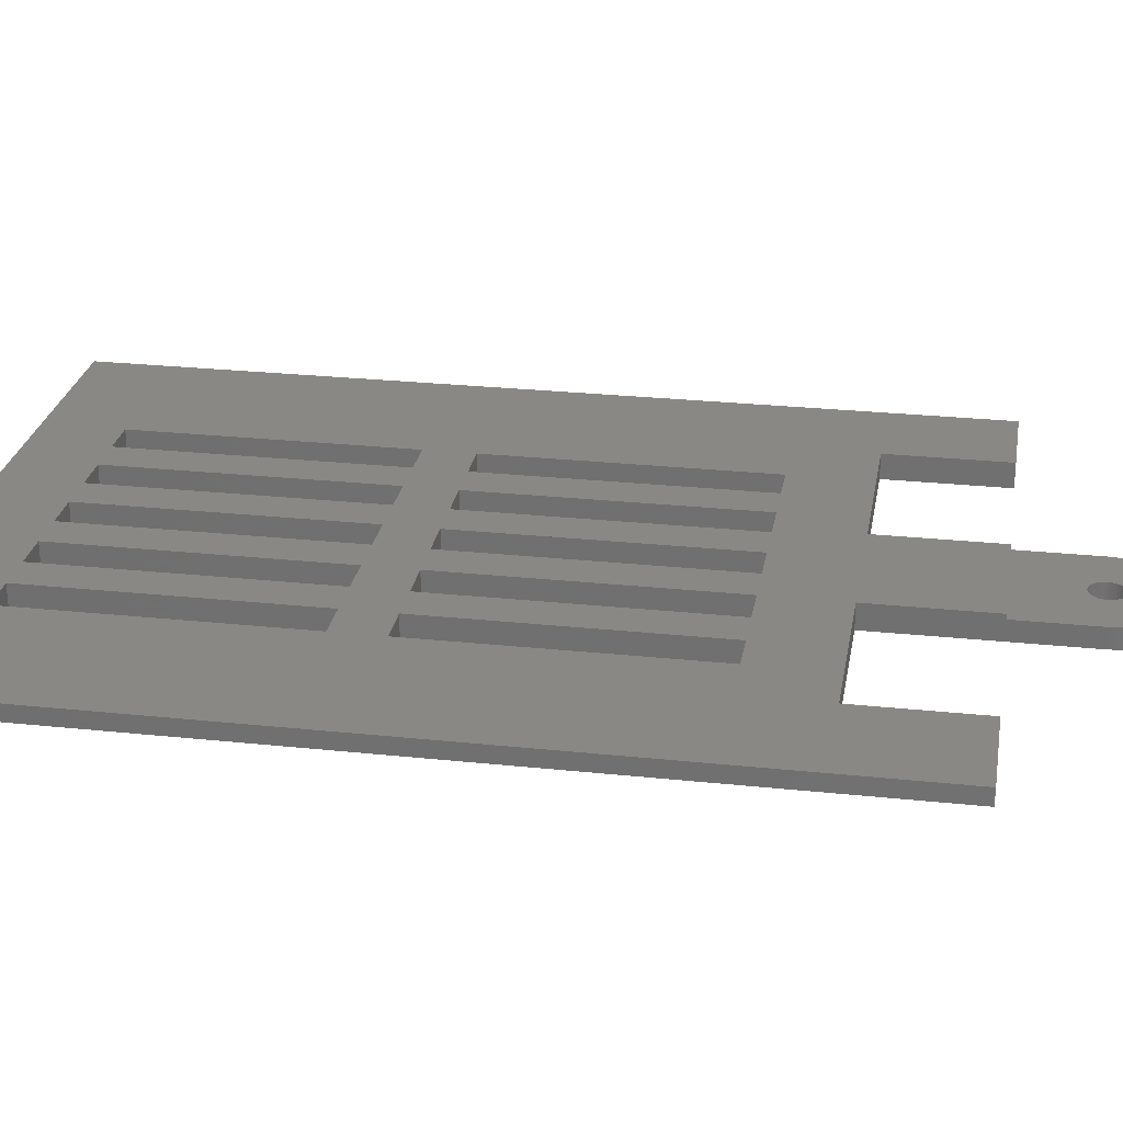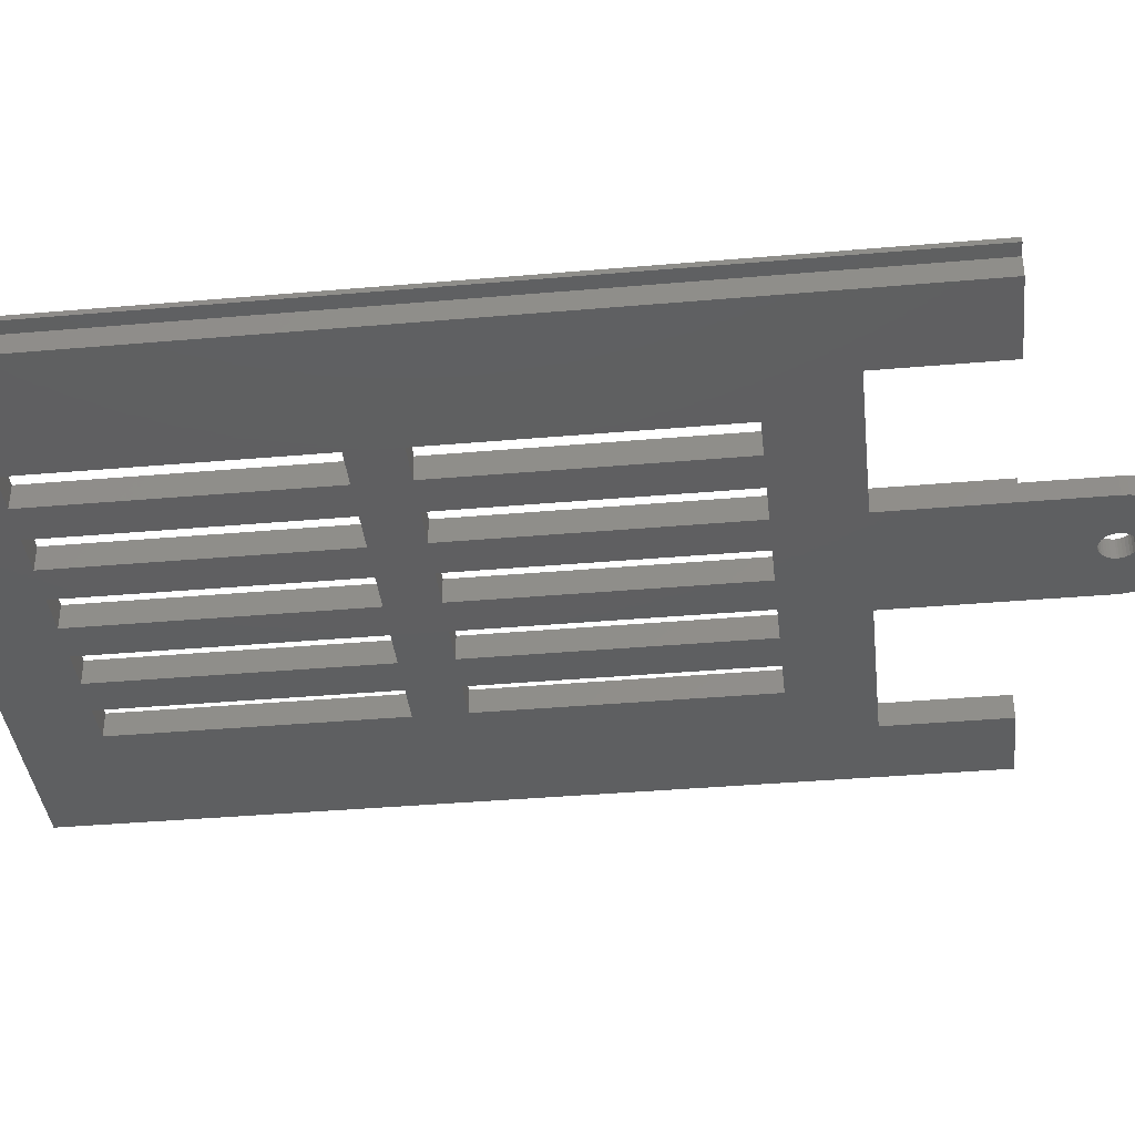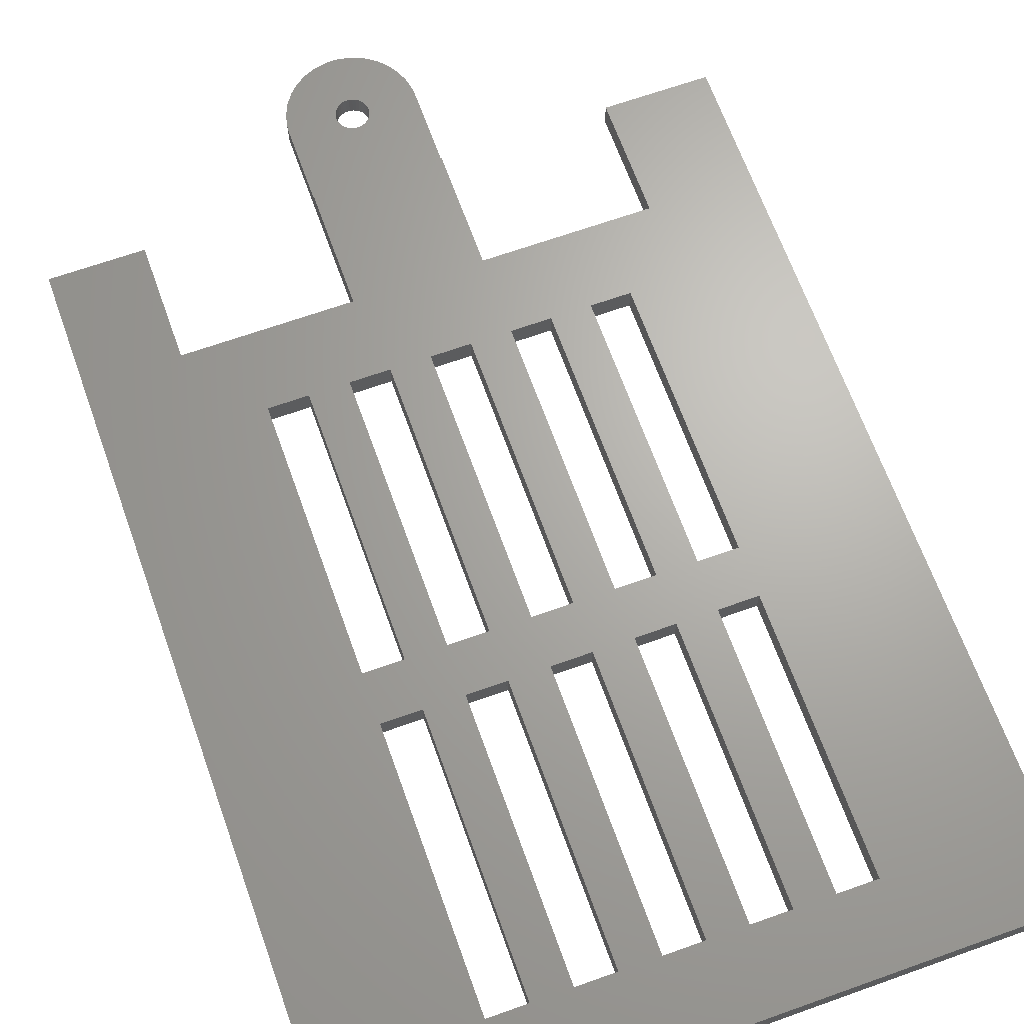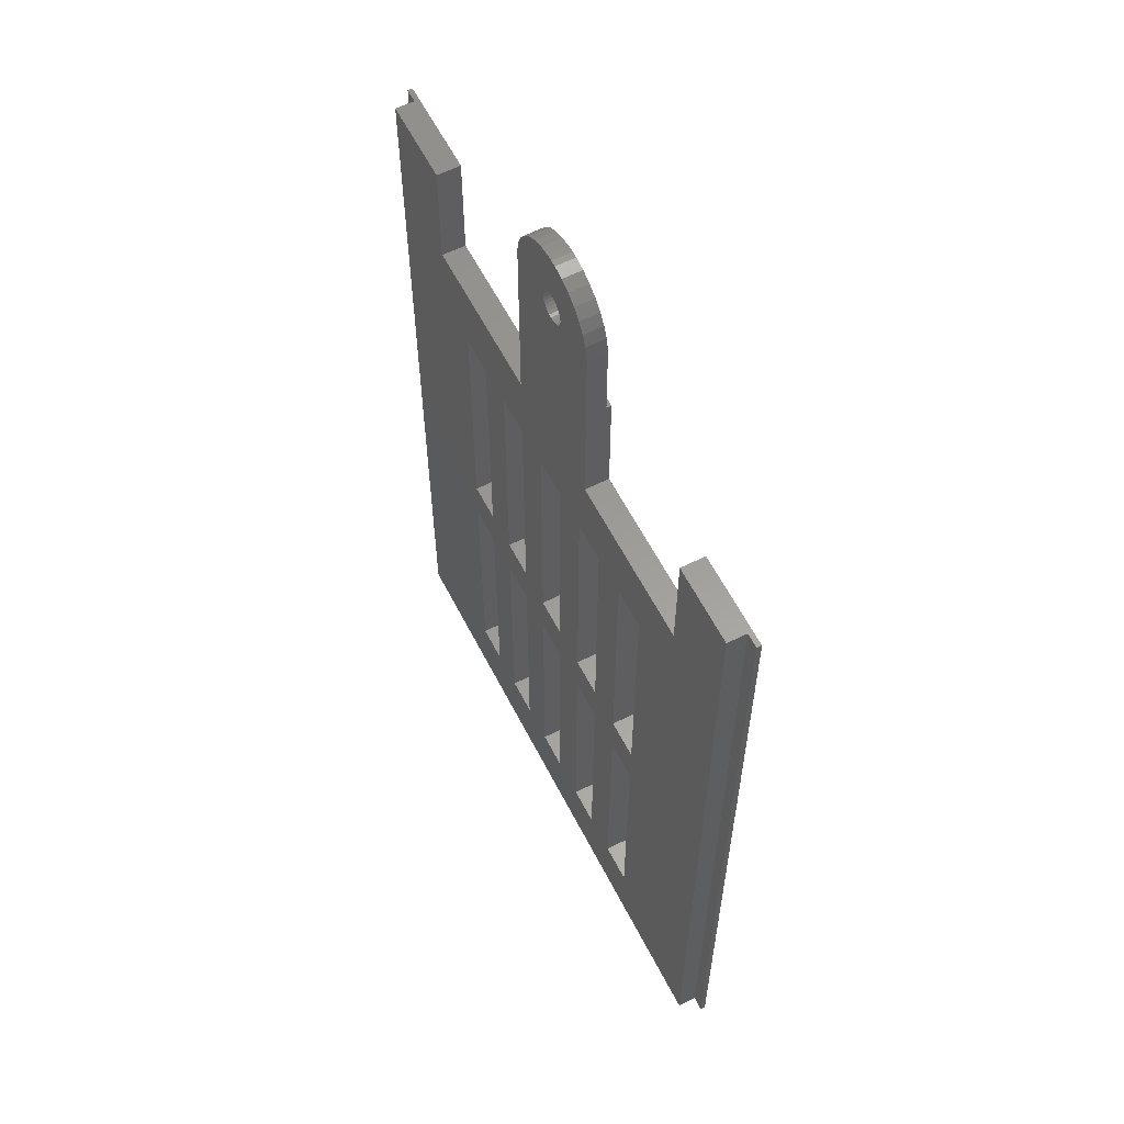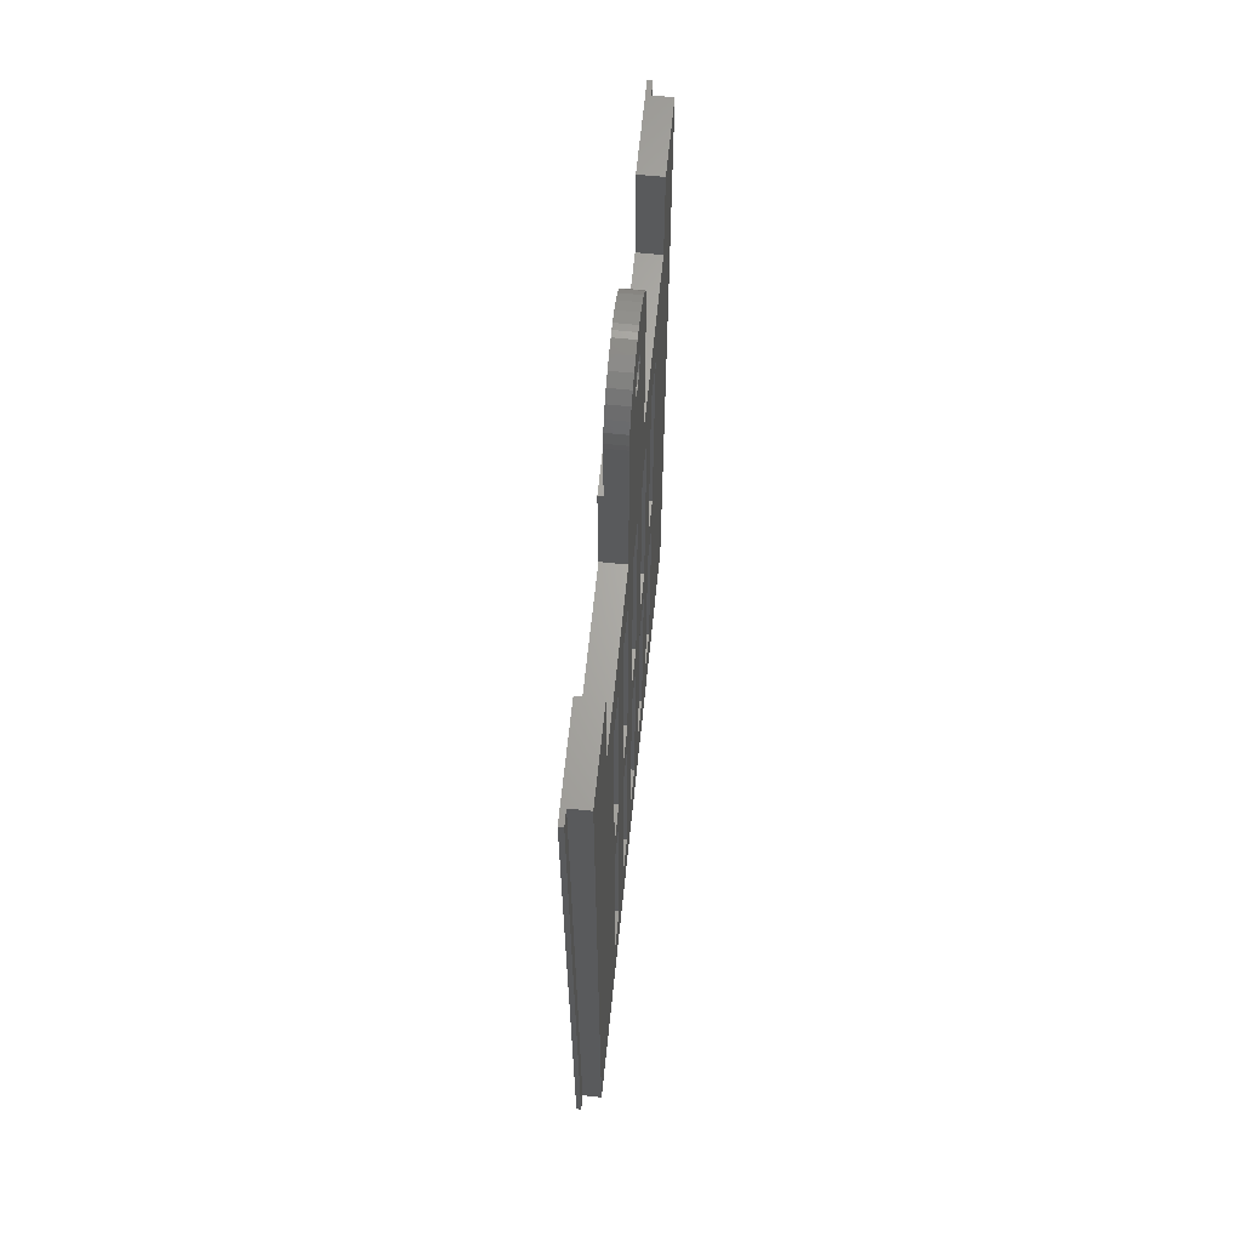
<metadata>
{"format":"stl","ext":"stl","renderer":"f3d","projection":"perspective","resolution":1024,"background":"white","views":[{"elev":26.0,"azim":99.6,"up":"+Z"},{"elev":-38.2,"azim":96.3,"up":"+Z"},{"elev":66.6,"azim":-19.7,"up":"+Z"},{"elev":60.0,"azim":-117.1,"up":"+Y"},{"elev":65.9,"azim":95.9,"up":"+Y"}]}
</metadata>
<code>
# stl→obj: 274 verts, 476 faces
v -10 68.5 0
v -10 68.5 -2.5
v -6 68.5 -2.5
v -6 68.5 8.115e-16
v -10 40.75 -2.5
v -10 68.5 7.199e-16
v -10 40.75 0
v -6 40.75 -2.5
v -10 40.75 2.748e-16
v -6 40.75 0
v -6 40.75 2.588e-15
v -6 68.5 0
v 6 68.5 0
v 6 68.5 -2.5
v 10 68.5 -2.5
v 10 68.5 7.199e-16
v 6 40.75 -2.5
v 6 68.5 8.115e-16
v 6 40.75 0
v 10 40.75 -2.5
v 6 40.75 2.748e-16
v 10 40.75 0
v 10 40.75 2.496e-15
v 10 68.5 0
v -2 68.5 0
v -2 68.5 -2.5
v 2 68.5 -2.5
v 2 68.5 7.657e-16
v -2 40.75 -2.5
v -2 68.5 7.657e-16
v -2 40.75 0
v 2 40.75 -2.5
v -2 40.75 2.748e-16
v 2 40.75 0
v 2 40.75 2.542e-15
v 2 68.5 0
v 14 68.5 0
v 14 68.5 -2.5
v 18 68.5 -2.5
v 18 68.5 6.742e-16
v 14 40.75 -2.5
v 14 68.5 8.573e-16
v 14 40.75 0
v 18 40.75 -2.5
v 14 40.75 2.748e-16
v 18 40.75 0
v 18 40.75 2.451e-15
v 18 68.5 0
v -14 8 0
v -14 8 -2.5
v -18 8 -2.5
v -18 8 -2.14e-16
v -14 35.75 -2.5
v -14 8 2.634e-15
v -14 35.75 0
v -14 35.75 3.139e-17
v -18 35.75 0
v -18 35.75 -2.5
v -18 35.75 -2.14e-16
v -18 8 0
v -6 8 0
v -6 8 -2.5
v -10 8 -2.5
v -10 8 -1.682e-16
v -6 35.75 -2.5
v -6 8 2.588e-15
v -6 35.75 0
v -6 35.75 3.139e-17
v -10 35.75 0
v -10 35.75 -2.5
v -10 35.75 -1.682e-16
v -10 8 0
v -18 68.5 0
v -18 68.5 -2.5
v -14 68.5 -2.5
v -14 68.5 8.573e-16
v -18 40.75 -2.5
v -18 68.5 6.742e-16
v -18 40.75 0
v -14 40.75 -2.5
v -18 40.75 2.748e-16
v -14 40.75 0
v -14 40.75 2.634e-15
v -14 68.5 0
v 18 8 0
v 18 8 -2.5
v 14 8 -2.5
v 14 8 -3.093e-17
v 18 35.75 -2.5
v 18 8 2.451e-15
v 18 35.75 0
v 18 35.75 3.139e-17
v 14 35.75 0
v 14 35.75 -2.5
v 14 35.75 -3.093e-17
v 14 8 0
v 2 8 0
v 2 8 -2.5
v -2 8 -2.5
v -2 8 -1.225e-16
v 2 35.75 -2.5
v 2 8 2.542e-15
v 2 35.75 0
v 2 35.75 3.139e-17
v -2 35.75 0
v -2 35.75 -2.5
v -2 35.75 -1.225e-16
v -2 8 0
v 10 8 0
v 10 8 -2.5
v 6 8 -2.5
v 6 8 -7.67e-17
v 10 35.75 -2.5
v 10 8 2.496e-15
v 10 35.75 0
v 10 35.75 3.139e-17
v 6 35.75 0
v 6 35.75 -2.5
v 6 35.75 -7.67e-17
v 6 8 0
v 33.5 -3.062e-17 -0.5
v 33.5 88.5 -0.5
v 33.5 88.5 -2.103e-17
v 33.5 0 0
v 32 -3.062e-17 -0.5
v 32 88.5 -0.5
v 33.5 9.494e-16 -0.5
v 32 -1.531e-16 -2.5
v 32 88.5 -2.5
v 32 0 -0.5
v 23 76.5 0
v 23 76.5 -2.5
v 6 76.5 -2.5
v 6 76.5 -7.67e-17
v 1.15 96.5 -2.5
v 1.14 96.32 -2.5
v 1.14 96.32 -0.5
v 1.15 96.5 -0.5
v 1.075 96.01 -0.5
v 1.075 96.01 -2.5
v 0.9497 95.71 -0.5
v 0.9497 95.71 -2.5
v 0.7694 95.45 -0.5
v 0.7694 95.45 -2.5
v 0.541 95.22 -0.5
v 0.541 95.22 -2.5
v 0.2732 95.04 -0.5
v 0.2732 95.04 -2.5
v -0.02402 94.92 -0.5
v -0.02402 94.92 -2.5
v -0.3394 94.86 -0.5
v -0.3394 94.86 -2.5
v -0.6607 94.86 -0.5
v -0.6607 94.86 -2.5
v -0.976 94.92 -0.5
v -0.976 94.92 -2.5
v -1.273 95.04 -0.5
v -1.273 95.04 -2.5
v -1.541 95.22 -0.5
v -1.541 95.22 -2.5
v -1.769 95.45 -0.5
v -1.769 95.45 -2.5
v -1.95 95.71 -0.5
v -1.95 95.71 -2.5
v -2.075 96.01 -0.5
v -2.075 96.01 -2.5
v -2.14 96.32 -0.5
v -2.14 96.32 -2.5
v -2.15 96.5 -0.5
v -2.15 96.5 -2.5
v -2.14 96.68 -2.5
v -2.14 96.68 -0.5
v -2.075 96.99 -0.5
v -2.075 96.99 -2.5
v -1.95 97.29 -0.5
v -1.95 97.29 -2.5
v -1.769 97.55 -0.5
v -1.769 97.55 -2.5
v -1.541 97.78 -0.5
v -1.541 97.78 -2.5
v -1.273 97.96 -0.5
v -1.273 97.96 -2.5
v -0.976 98.08 -0.5
v -0.976 98.08 -2.5
v -0.6606 98.14 -0.5
v -0.6606 98.14 -2.5
v -0.3393 98.14 -0.5
v -0.3393 98.14 -2.5
v -0.02402 98.08 -0.5
v -0.02402 98.08 -2.5
v 0.2732 97.96 -0.5
v 0.2732 97.96 -2.5
v 0.541 97.78 -0.5
v 0.541 97.78 -2.5
v 0.7694 97.55 -0.5
v 0.7694 97.55 -2.5
v 0.9497 97.29 -0.5
v 0.9497 97.29 -2.5
v 1.075 96.99 -0.5
v 1.075 96.99 -2.5
v 1.14 96.68 -0.5
v 1.14 96.68 -2.5
v -32 -3.062e-17 -0.5
v -32 88.5 -0.5
v -32 88.5 -2.5
v -32 3.062e-16 -2.5
v -33.5 -3.062e-17 -0.5
v -33.5 88.5 -0.5
v -32 9.494e-16 -0.5
v -33.5 0 0
v -33.5 88.5 0
v -33.5 0 -0.5
v -24 88.5 0
v -24 88.5 -2.5
v -33.5 88.5 -2.103e-17
v -24 88.5 -6.799e-15
v -24 76.5 0
v -24 76.5 -2.5
v -7 76.5 0
v -7 76.5 -2.5
v -24 76.5 -2.007e-16
v -7 96.5 -0.5
v -6.962 97.2 -0.5
v -6.962 97.2 -2.5
v -7 96.5 -2.5
v -6.704 98.44 -2.5
v -6.704 98.44 -0.5
v -6.211 99.6 -2.5
v -6.211 99.6 -0.5
v -5.501 100.7 -2.5
v -5.501 100.7 -0.5
v -4.601 101.5 -2.5
v -4.601 101.5 -0.5
v -3.546 102.2 -2.5
v -3.546 102.2 -0.5
v -2.375 102.7 -2.5
v -2.375 102.7 -0.5
v -1.133 103 -2.5
v -1.133 103 -0.5
v -0.5 103 -2.5
v -0.5 103 -0.5
v 0.133 103 -0.5
v 0.133 103 -2.5
v 1.375 102.7 -2.5
v 1.375 102.7 -0.5
v 2.546 102.2 -2.5
v 2.546 102.2 -0.5
v 3.601 101.5 -2.5
v 3.601 101.5 -0.5
v 4.501 100.7 -2.5
v 4.501 100.7 -0.5
v 5.211 99.6 -2.5
v 5.211 99.6 -0.5
v 5.704 98.44 -2.5
v 5.704 98.44 -0.5
v 5.962 97.2 -2.5
v 5.962 97.2 -0.5
v 6 96.5 -2.5
v 6 96.5 -0.5
v -7 76.5 4.286e-16
v -7 88.5 0
v -7 88.5 -0.5
v 6 88.5 -0.5
v -7 88.5 -2.103e-17
v 6 88.5 0
v 6 88.5 -9.649e-16
v 6 76.5 0
v 23 88.5 -2.5
v -32 -1.531e-16 -2.5
v 32 -5.82e-16 -2.5
v 23 88.5 -6.737e-15
v 33.5 88.5 0
v 23 76.5 -5.849e-15
v 23 88.5 0
f 1 2 3
f 1 3 4
f 5 2 6
f 5 6 7
f 8 5 9
f 8 9 10
f 11 12 3
f 11 3 8
f 13 14 15
f 13 15 16
f 17 14 18
f 17 18 19
f 20 17 21
f 20 21 22
f 23 24 15
f 23 15 20
f 25 26 27
f 25 27 28
f 29 26 30
f 29 30 31
f 32 29 33
f 32 33 34
f 35 36 27
f 35 27 32
f 37 38 39
f 37 39 40
f 41 38 42
f 41 42 43
f 44 41 45
f 44 45 46
f 47 48 39
f 47 39 44
f 49 50 51
f 49 51 52
f 53 50 54
f 53 54 55
f 56 57 58
f 56 58 53
f 59 60 51
f 59 51 58
f 61 62 63
f 61 63 64
f 65 62 66
f 65 66 67
f 68 69 70
f 68 70 65
f 71 72 63
f 71 63 70
f 73 74 75
f 73 75 76
f 77 74 78
f 77 78 79
f 80 77 81
f 80 81 82
f 83 84 75
f 83 75 80
f 85 86 87
f 85 87 88
f 89 86 90
f 89 90 91
f 92 93 94
f 92 94 89
f 95 96 87
f 95 87 94
f 97 98 99
f 97 99 100
f 101 98 102
f 101 102 103
f 104 105 106
f 104 106 101
f 107 108 99
f 107 99 106
f 109 110 111
f 109 111 112
f 113 110 114
f 113 114 115
f 116 117 118
f 116 118 113
f 119 120 111
f 119 111 118
f 121 122 123
f 121 123 124
f 125 126 122
f 125 122 127
f 128 129 126
f 128 126 130
f 131 132 133
f 131 133 134
f 135 136 137
f 135 137 138
f 139 137 136
f 139 136 140
f 141 139 140
f 141 140 142
f 143 141 142
f 143 142 144
f 145 143 144
f 145 144 146
f 147 145 146
f 147 146 148
f 149 147 148
f 149 148 150
f 151 149 150
f 151 150 152
f 153 151 152
f 153 152 154
f 155 153 154
f 155 154 156
f 157 155 156
f 157 156 158
f 159 157 158
f 159 158 160
f 161 159 160
f 161 160 162
f 163 161 162
f 163 162 164
f 165 163 164
f 165 164 166
f 167 165 166
f 167 166 168
f 169 167 168
f 169 168 170
f 170 171 172
f 170 172 169
f 173 172 171
f 173 171 174
f 175 173 174
f 175 174 176
f 177 175 176
f 177 176 178
f 179 177 178
f 179 178 180
f 181 179 180
f 181 180 182
f 183 181 182
f 183 182 184
f 185 183 184
f 185 184 186
f 187 185 186
f 187 186 188
f 189 187 188
f 189 188 190
f 191 189 190
f 191 190 192
f 193 191 192
f 193 192 194
f 195 193 194
f 195 194 196
f 197 195 196
f 197 196 198
f 199 197 198
f 199 198 200
f 201 199 200
f 201 200 202
f 138 201 202
f 138 202 135
f 203 204 205
f 203 205 206
f 207 208 204
f 207 204 209
f 210 211 208
f 210 208 212
f 213 214 205
f 213 205 204
f 213 204 208
f 213 208 215
f 216 217 218
f 216 218 214
f 219 220 218
f 219 218 221
f 222 223 224
f 222 224 225
f 226 224 223
f 226 223 227
f 228 226 227
f 228 227 229
f 230 228 229
f 230 229 231
f 232 230 231
f 232 231 233
f 234 232 233
f 234 233 235
f 236 234 235
f 236 235 237
f 238 236 237
f 238 237 239
f 240 238 239
f 240 239 241
f 240 241 242
f 240 242 243
f 244 243 242
f 244 242 245
f 246 244 245
f 246 245 247
f 248 246 247
f 248 247 249
f 250 248 249
f 250 249 251
f 252 250 251
f 252 251 253
f 254 252 253
f 254 253 255
f 256 254 255
f 256 255 257
f 258 256 257
f 258 257 259
f 220 260 261
f 220 261 262
f 220 262 222
f 220 222 225
f 262 263 151
f 262 151 153
f 262 153 155
f 262 155 157
f 262 157 159
f 262 159 161
f 262 161 163
f 262 163 165
f 262 165 167
f 262 167 169
f 262 169 222
f 263 259 137
f 263 137 139
f 263 139 141
f 263 141 143
f 263 143 145
f 263 145 147
f 263 147 149
f 263 149 151
f 259 257 199
f 259 199 201
f 259 201 138
f 259 138 137
f 257 255 187
f 257 187 189
f 257 189 191
f 257 191 193
f 257 193 195
f 257 195 197
f 257 197 199
f 241 239 242
f 239 237 242
f 242 237 245
f 237 235 245
f 245 235 247
f 235 233 247
f 247 233 249
f 233 231 249
f 249 231 251
f 231 229 251
f 251 229 253
f 229 227 253
f 253 227 255
f 227 185 255
f 255 185 187
f 169 172 222
f 172 173 222
f 222 173 223
f 173 175 223
f 223 175 177
f 223 177 179
f 223 179 181
f 223 181 183
f 223 183 185
f 223 185 227
f 262 264 265
f 262 265 263
f 263 266 267
f 263 267 258
f 263 258 259
f 258 267 133
f 268 129 132
f 129 86 132
f 132 86 39
f 86 39 89
f 39 89 44
f 89 94 44
f 44 94 41
f 94 110 41
f 41 110 38
f 110 15 38
f 38 15 133
f 15 14 133
f 133 14 98
f 14 17 98
f 98 17 118
f 17 20 118
f 118 20 113
f 20 15 113
f 113 110 15
f 246 98 27
f 98 101 27
f 27 32 101
f 101 106 32
f 32 106 29
f 106 62 29
f 29 62 26
f 62 166 26
f 26 166 164
f 26 164 162
f 26 162 160
f 26 160 158
f 26 158 156
f 26 156 154
f 26 154 152
f 26 152 150
f 26 150 148
f 26 148 146
f 26 146 144
f 26 144 142
f 26 142 140
f 26 140 136
f 26 136 27
f 200 243 202
f 243 244 202
f 202 244 135
f 244 27 135
f 135 27 136
f 236 238 182
f 236 182 180
f 236 180 178
f 236 178 176
f 236 176 174
f 236 174 171
f 236 171 170
f 236 170 62
f 236 62 234
f 190 188 240
f 188 186 240
f 240 186 238
f 186 184 238
f 238 184 182
f 243 200 198
f 243 198 196
f 243 196 194
f 243 194 192
f 243 192 190
f 243 190 240
f 230 62 3
f 62 65 3
f 3 8 65
f 65 70 8
f 8 70 5
f 70 50 5
f 5 50 2
f 50 75 2
f 2 75 218
f 75 74 218
f 218 74 269
f 74 77 269
f 269 77 58
f 77 80 58
f 58 80 53
f 80 75 53
f 53 75 50
f 220 225 224
f 220 224 226
f 220 226 228
f 220 228 3
f 220 3 2
f 220 2 218
f 214 218 269
f 214 269 205
f 269 58 51
f 269 51 50
f 269 50 63
f 269 63 62
f 269 62 99
f 269 99 98
f 269 98 111
f 269 111 110
f 269 110 87
f 269 87 86
f 269 86 270
f 232 234 62
f 232 62 230
f 168 166 62
f 168 62 170
f 98 246 248
f 98 248 250
f 98 250 252
f 98 252 254
f 98 254 256
f 98 256 258
f 98 258 133
f 133 132 39
f 133 39 38
f 270 86 129
f 87 110 94
f 111 98 118
f 99 62 106
f 63 50 70
f 230 3 228
f 246 27 244
f 271 272 122
f 271 122 126
f 271 126 129
f 271 129 268
f 268 132 273
f 268 273 274
f 265 261 12
f 261 219 12
f 12 219 1
f 219 84 1
f 1 84 72
f 84 82 72
f 72 82 55
f 82 79 55
f 55 79 57
f 79 73 57
f 57 60 73
f 73 217 60
f 60 217 211
f 217 213 211
f 1 7 69
f 69 67 7
f 7 67 10
f 67 108 10
f 10 108 12
f 108 25 12
f 12 25 265
f 25 36 265
f 265 36 120
f 36 34 120
f 120 34 103
f 34 31 103
f 103 31 105
f 31 25 105
f 105 108 25
f 117 265 19
f 19 13 265
f 265 267 13
f 13 24 267
f 267 24 131
f 24 37 131
f 131 37 48
f 219 217 73
f 219 73 84
f 103 97 120
f 97 124 120
f 120 124 109
f 124 96 109
f 109 96 115
f 96 22 115
f 115 22 19
f 131 48 124
f 48 46 124
f 124 46 91
f 46 43 91
f 91 43 93
f 43 37 93
f 93 96 37
f 37 24 96
f 96 24 22
f 274 131 124
f 274 124 272
f 85 96 124
f 85 124 91
f 124 97 108
f 124 108 61
f 124 61 72
f 124 72 49
f 124 49 60
f 124 60 210
f 210 60 211
f 49 72 55
f 61 108 67
f 115 19 117
f 1 69 72
f 265 117 120
f 269 128 203
f 128 125 203
f 203 125 124
f 125 121 124
f 210 207 203
f 210 203 124

</code>
